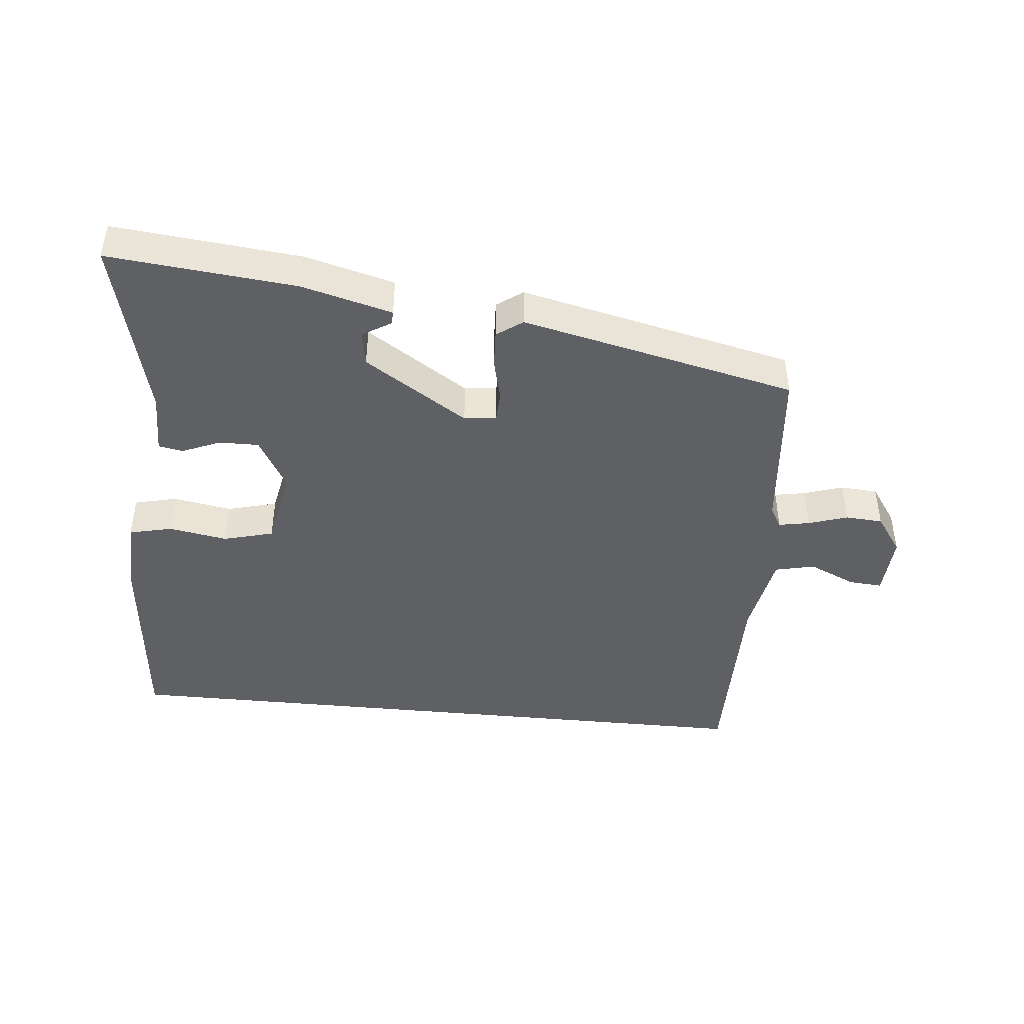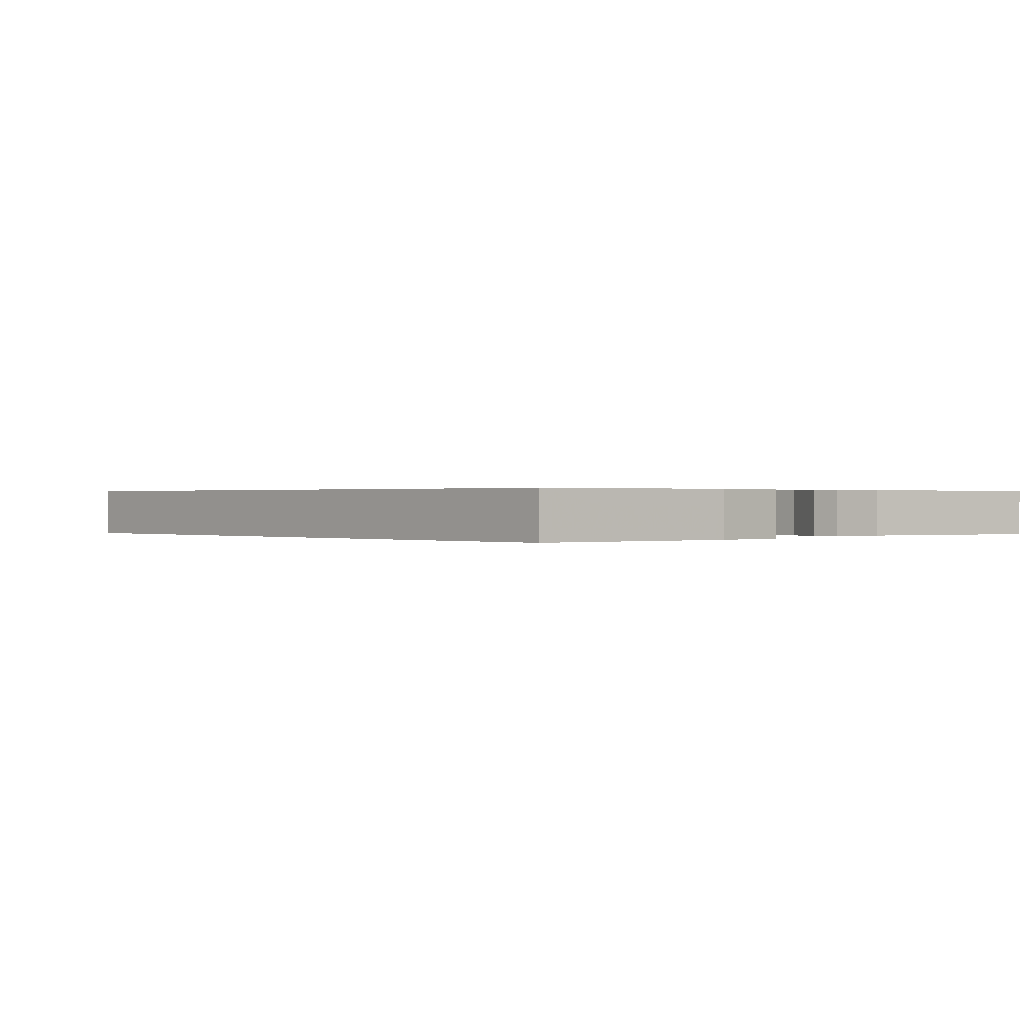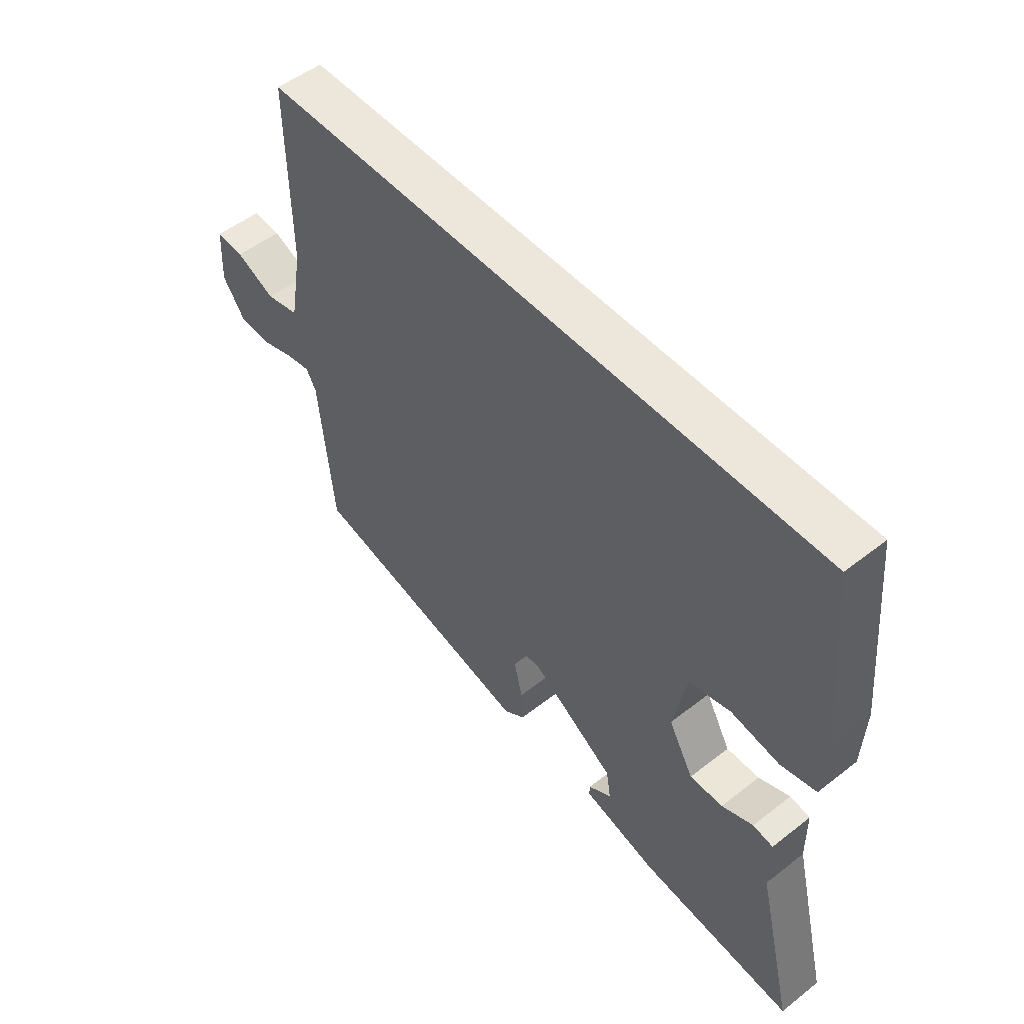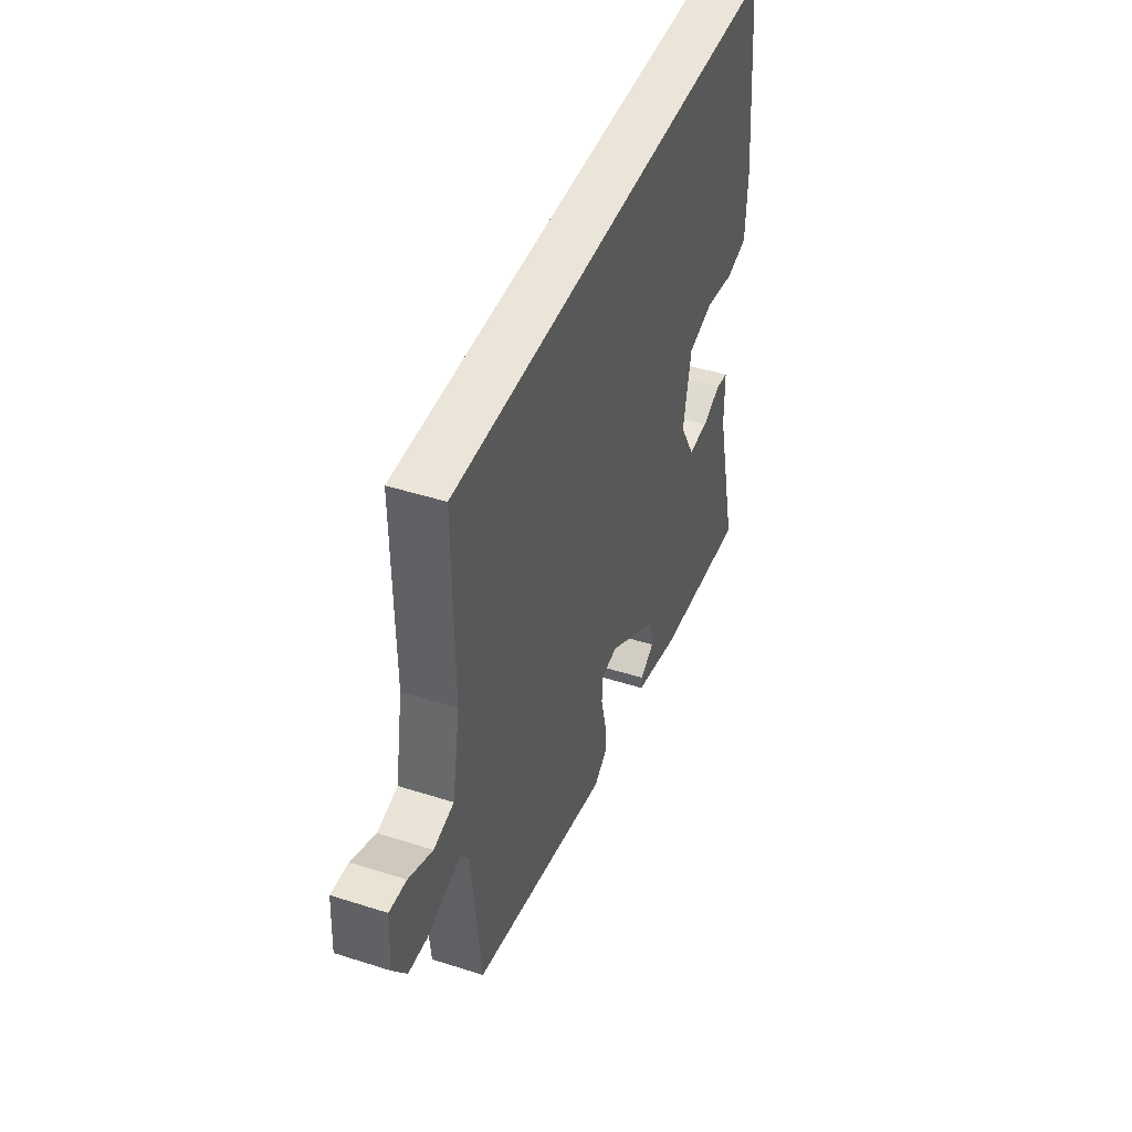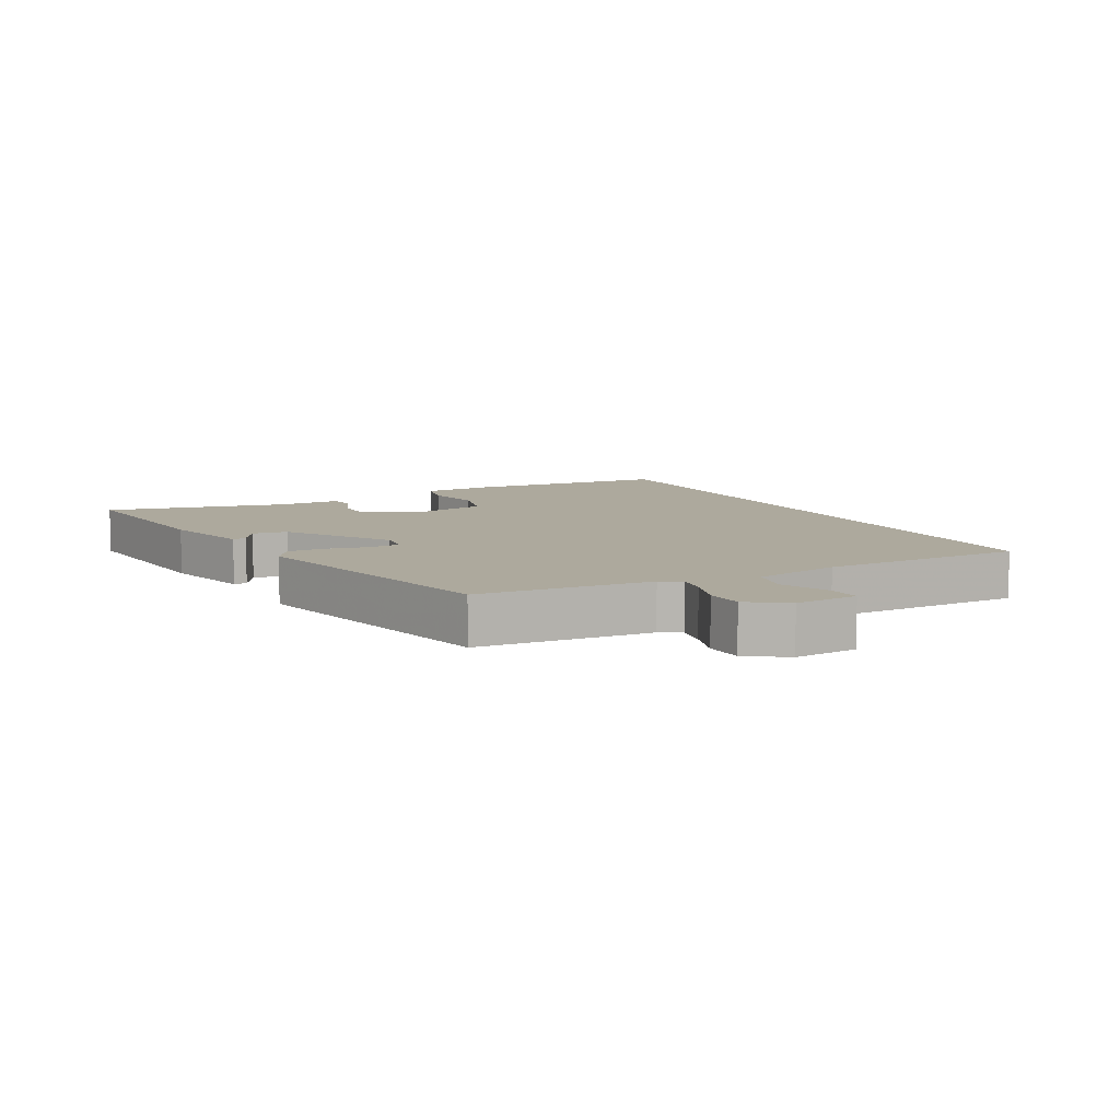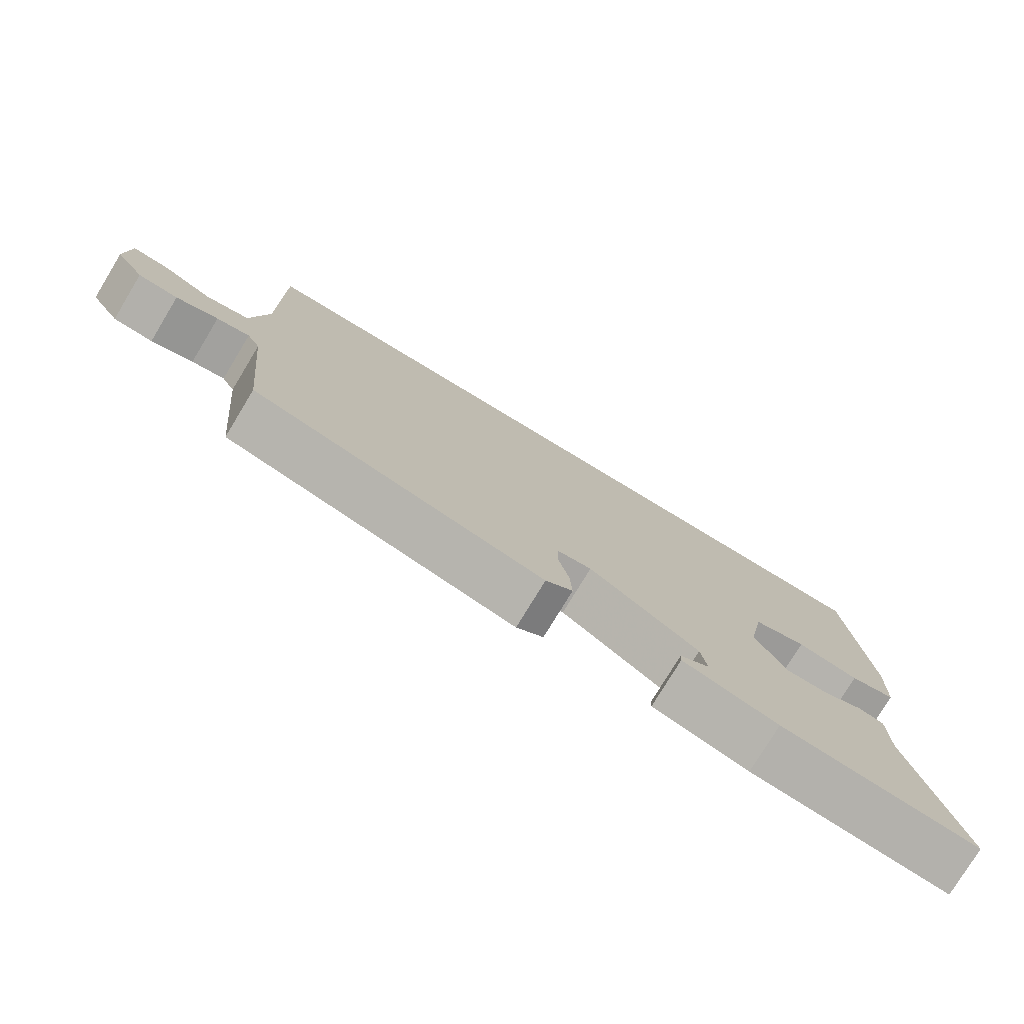
<metadata>
{"format":"obj","ext":"obj","renderer":"f3d","projection":"perspective","resolution":1024,"background":"white","views":[{"elev":-43.7,"azim":174.3,"up":"+Y"},{"elev":0.3,"azim":47.5,"up":"+Y"},{"elev":51.8,"azim":49.8,"up":"+Z"},{"elev":44.8,"azim":-69.6,"up":"+Z"},{"elev":8.8,"azim":-118.5,"up":"+Y"},{"elev":-77.2,"azim":-31.2,"up":"+Z"}]}
</metadata>
<code>
v 0.504 0.07 0.5
v 0.534 0.07 0.178
v 0.529 0.07 0.062
v 0.462 0.07 0.046
v 0.371 0.07 0.062
v 0.293 0.07 0.041
v 0.269 0.07 -0.083
v 0.316 0.07 -0.166
v 0.378 0.07 -0.165
v 0.437 0.07 -0.14
v 0.475 0.07 -0.147
v 0.476 0.07 -0.244
v 0.546 0.07 -0.53
v 0.256 0.07 -0.501
v 0.116 0.07 -0.464
v 0.117 0.07 -0.443
v 0.161 0.07 -0.416
v 0.152 0.07 -0.361
v -0.008 0.07 -0.257
v -0.058 0.07 -0.264
v -0.06 0.07 -0.311
v -0.044 0.07 -0.377
v -0.041 0.07 -0.436
v -0.081 0.07 -0.465
v -0.507 0.07 -0.368
v -0.534 0.07 -0.098
v -0.553 0.07 -0.065
v -0.601 0.07 -0.074
v -0.662 0.07 -0.094
v -0.72 0.07 -0.09
v -0.762 0.07 -0.03
v -0.757 0.07 0.069
v -0.705 0.07 0.065
v -0.632 0.07 0.032
v -0.57 0.07 0.046
v -0.546 0.07 0.182
v -0.549 0.07 0.5
v 0.504 0 0.5
v 0.534 0 0.178
v 0.529 0 0.062
v 0.462 0 0.046
v 0.371 0 0.062
v 0.293 0 0.041
v 0.269 0 -0.083
v 0.316 0 -0.166
v 0.378 0 -0.165
v 0.437 0 -0.14
v 0.475 0 -0.147
v 0.476 0 -0.244
v 0.546 0 -0.53
v 0.256 0 -0.501
v 0.116 0 -0.464
v 0.117 0 -0.443
v 0.161 0 -0.416
v 0.152 0 -0.361
v -0.008 0 -0.257
v -0.058 0 -0.264
v -0.06 0 -0.311
v -0.044 0 -0.377
v -0.041 0 -0.436
v -0.081 0 -0.465
v -0.507 0 -0.368
v -0.534 0 -0.098
v -0.553 0 -0.065
v -0.601 0 -0.074
v -0.662 0 -0.094
v -0.72 0 -0.09
v -0.762 0 -0.03
v -0.757 0 0.069
v -0.705 0 0.065
v -0.632 0 0.032
v -0.57 0 0.046
v -0.546 0 0.182
v -0.549 0 0.5
f 36 37 1 2
f 35 36 2
f 34 35 2
f 31 32 33 34
f 28 29 30 31
f 27 28 31 34
f 23 24 25 26
f 21 22 23 26
f 20 21 26 27
f 19 20 27 34
f 14 15 16 17
f 12 13 14 17
f 12 17 18
f 9 10 11 12
f 8 9 12 18
f 7 8 18 19
f 2 3 4 5
f 2 5 6
f 34 2 6
f 6 7 19 34
f 39 38 74 73
f 39 73 72
f 39 72 71
f 71 70 69 68
f 68 67 66 65
f 71 68 65 64
f 63 62 61 60
f 63 60 59 58
f 64 63 58 57
f 71 64 57 56
f 54 53 52 51
f 54 51 50 49
f 55 54 49
f 49 48 47 46
f 55 49 46 45
f 56 55 45 44
f 42 41 40 39
f 43 42 39
f 43 39 71
f 71 56 44 43
f 1 38 39 2
f 2 39 40 3
f 3 40 41 4
f 4 41 42 5
f 5 42 43 6
f 6 43 44 7
f 7 44 45 8
f 8 45 46 9
f 9 46 47 10
f 10 47 48 11
f 11 48 49 12
f 12 49 50 13
f 13 50 51 14
f 14 51 52 15
f 15 52 53 16
f 16 53 54 17
f 17 54 55 18
f 18 55 56 19
f 19 56 57 20
f 20 57 58 21
f 21 58 59 22
f 22 59 60 23
f 23 60 61 24
f 24 61 62 25
f 25 62 63 26
f 26 63 64 27
f 27 64 65 28
f 28 65 66 29
f 29 66 67 30
f 30 67 68 31
f 31 68 69 32
f 32 69 70 33
f 33 70 71 34
f 34 71 72 35
f 35 72 73 36
f 36 73 74 37
f 37 74 38 1

</code>
